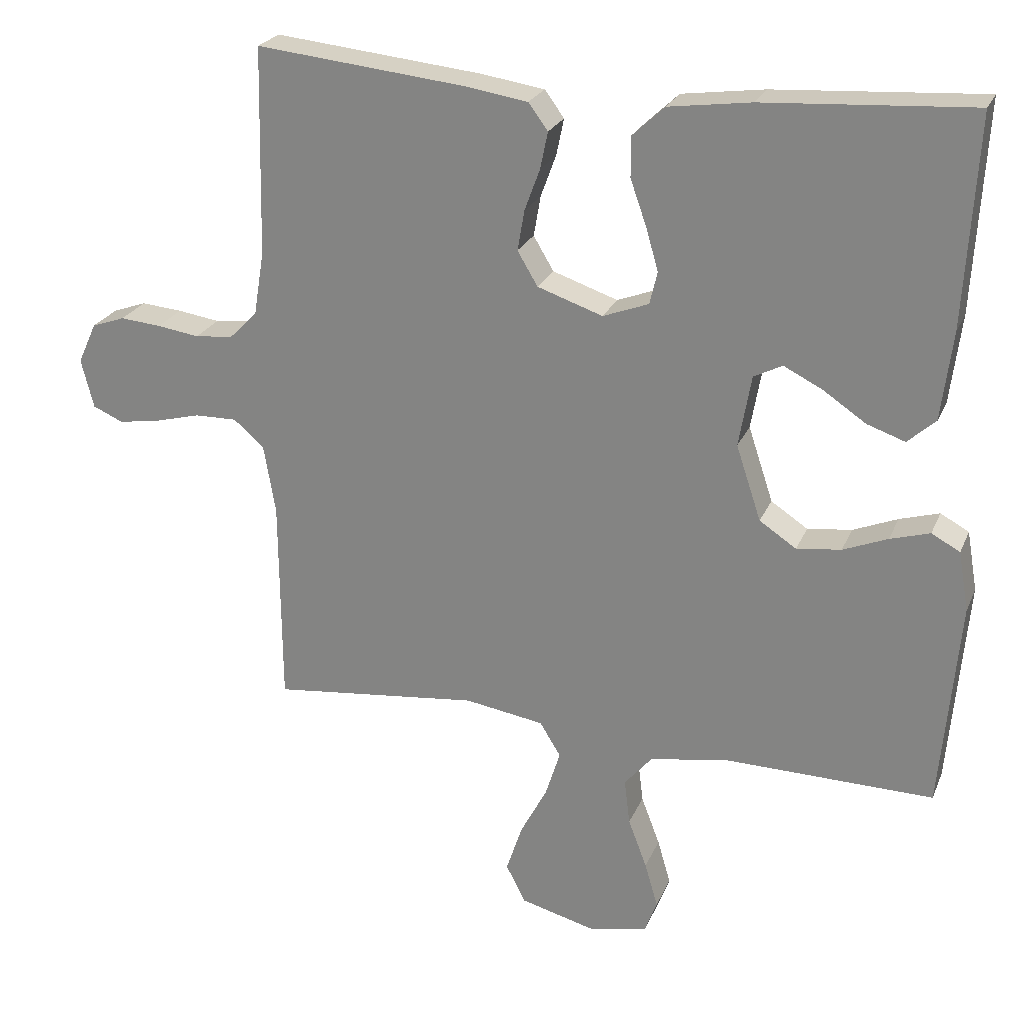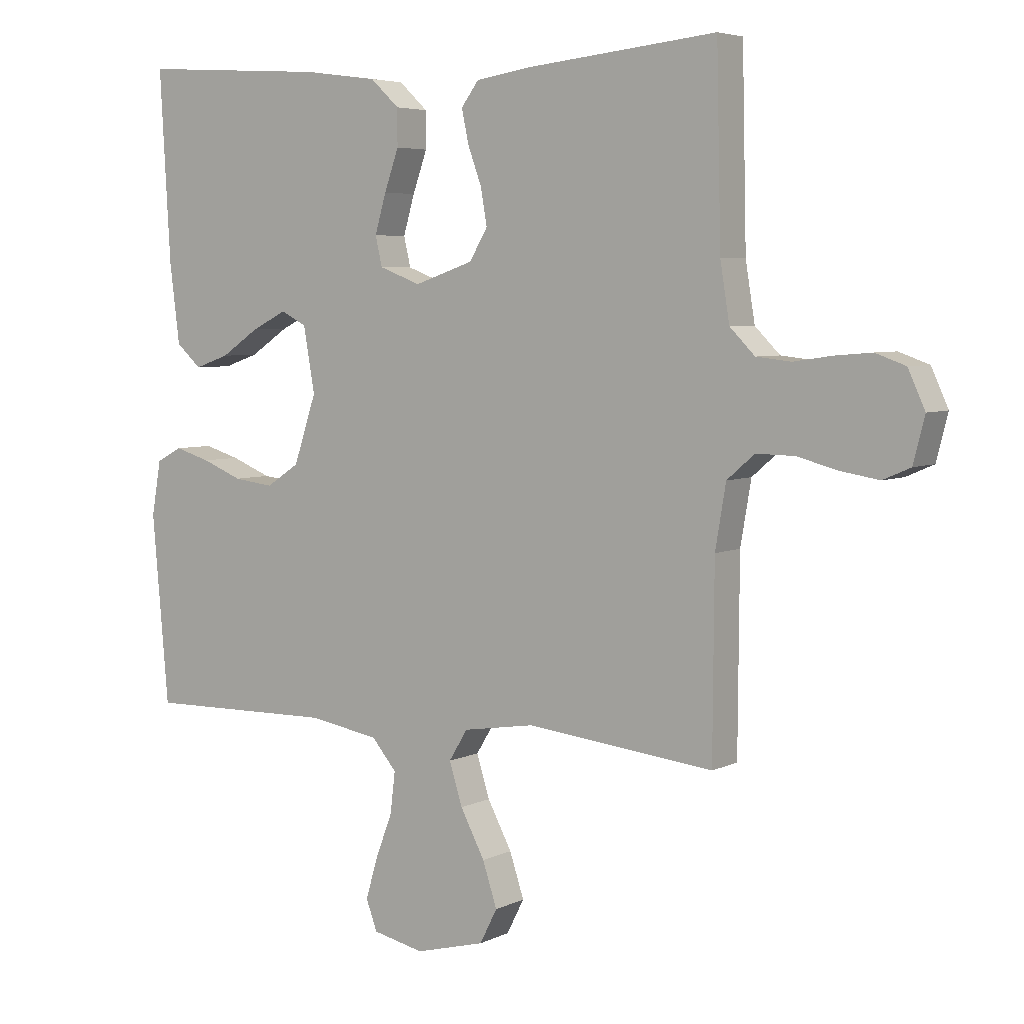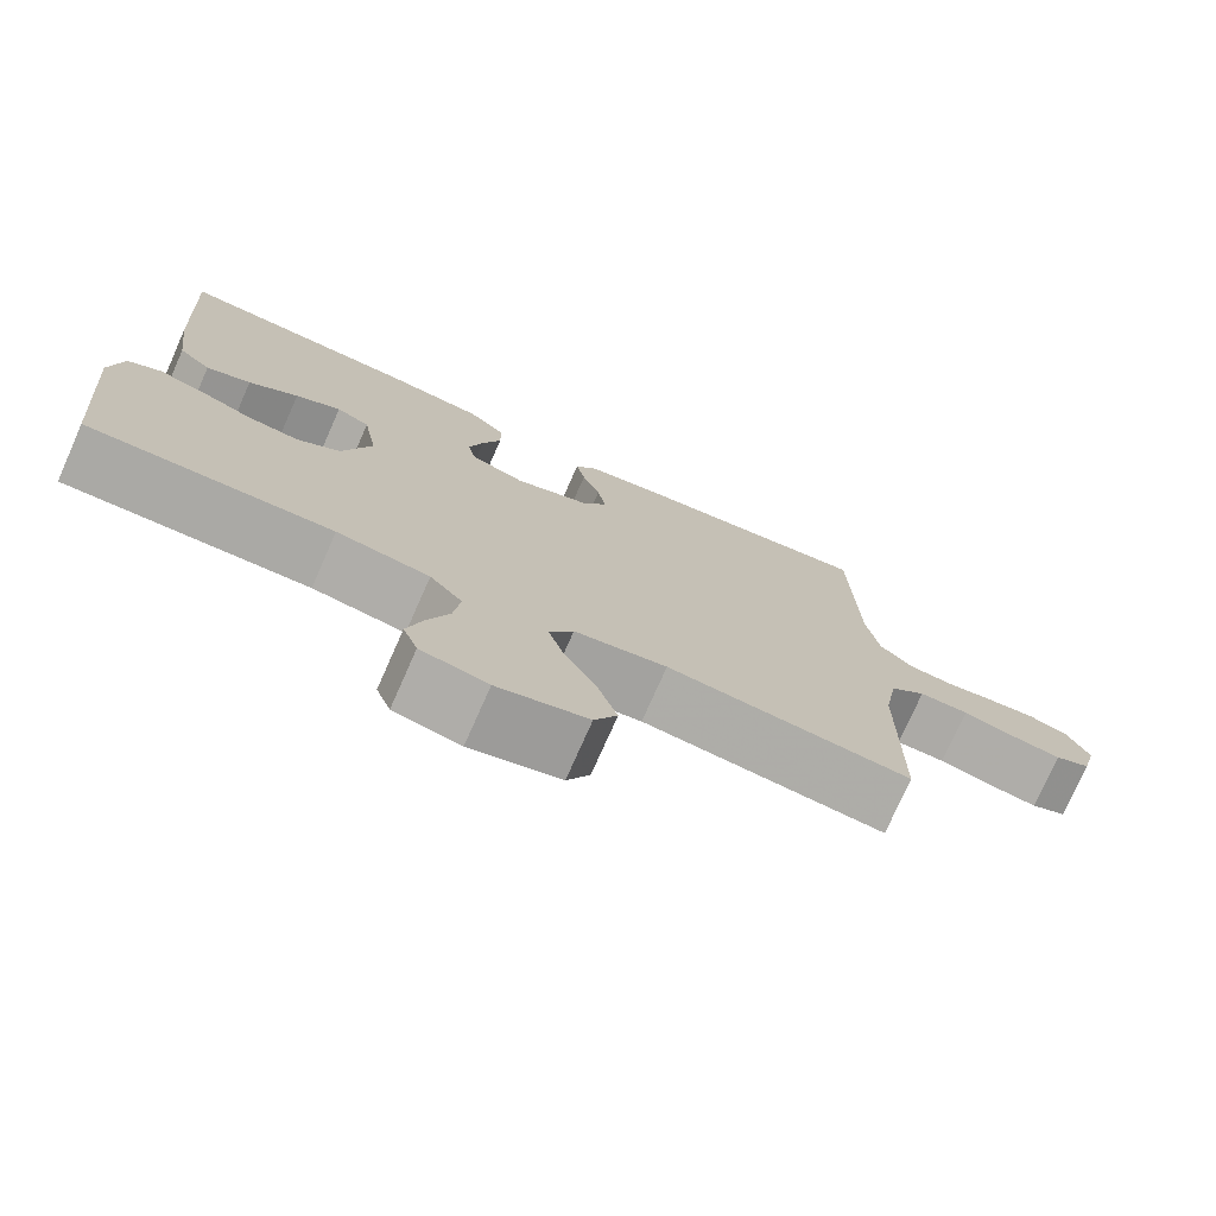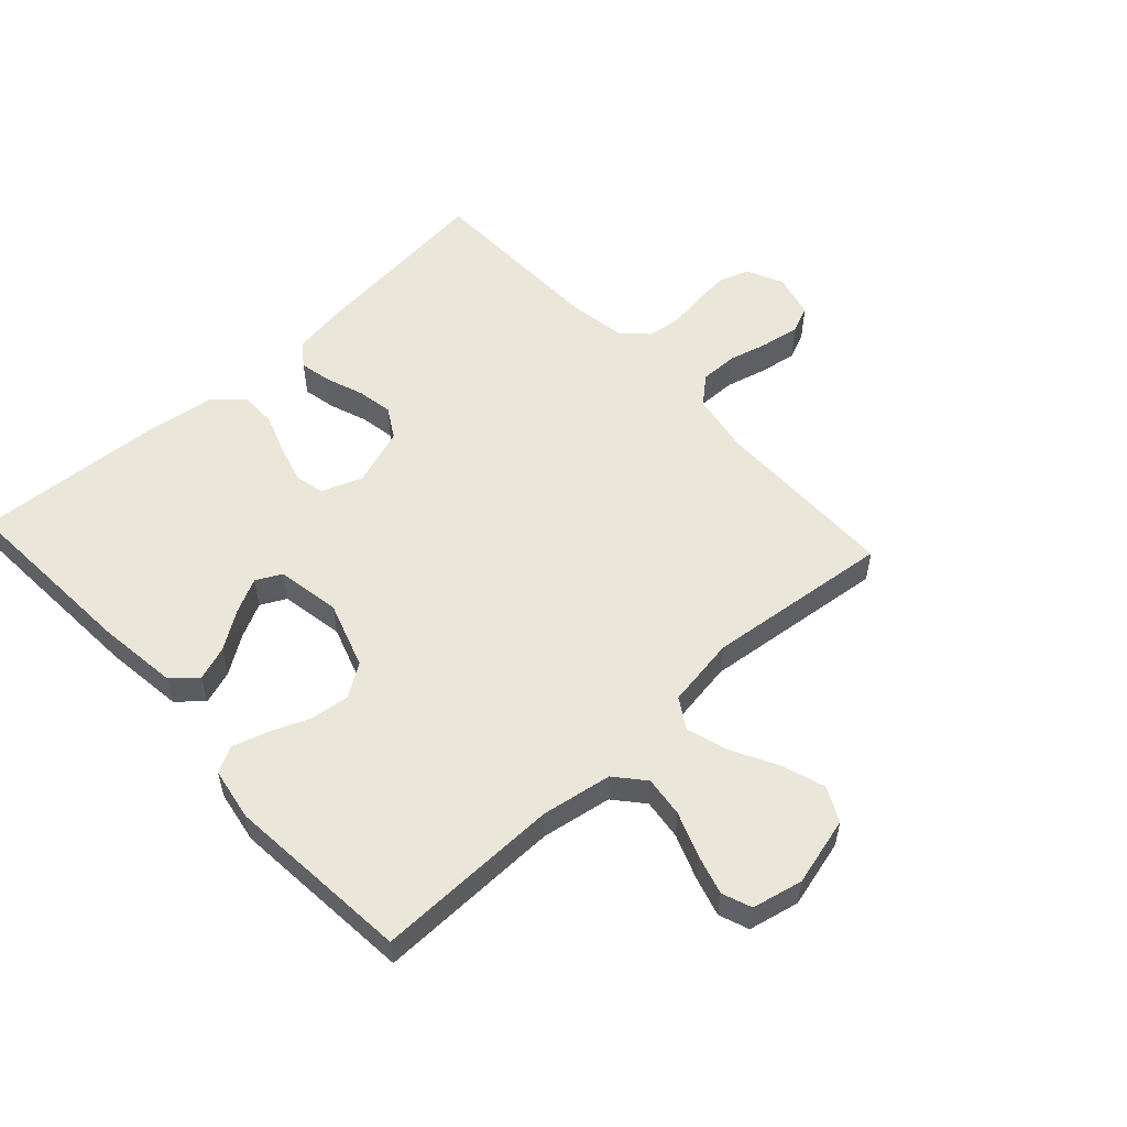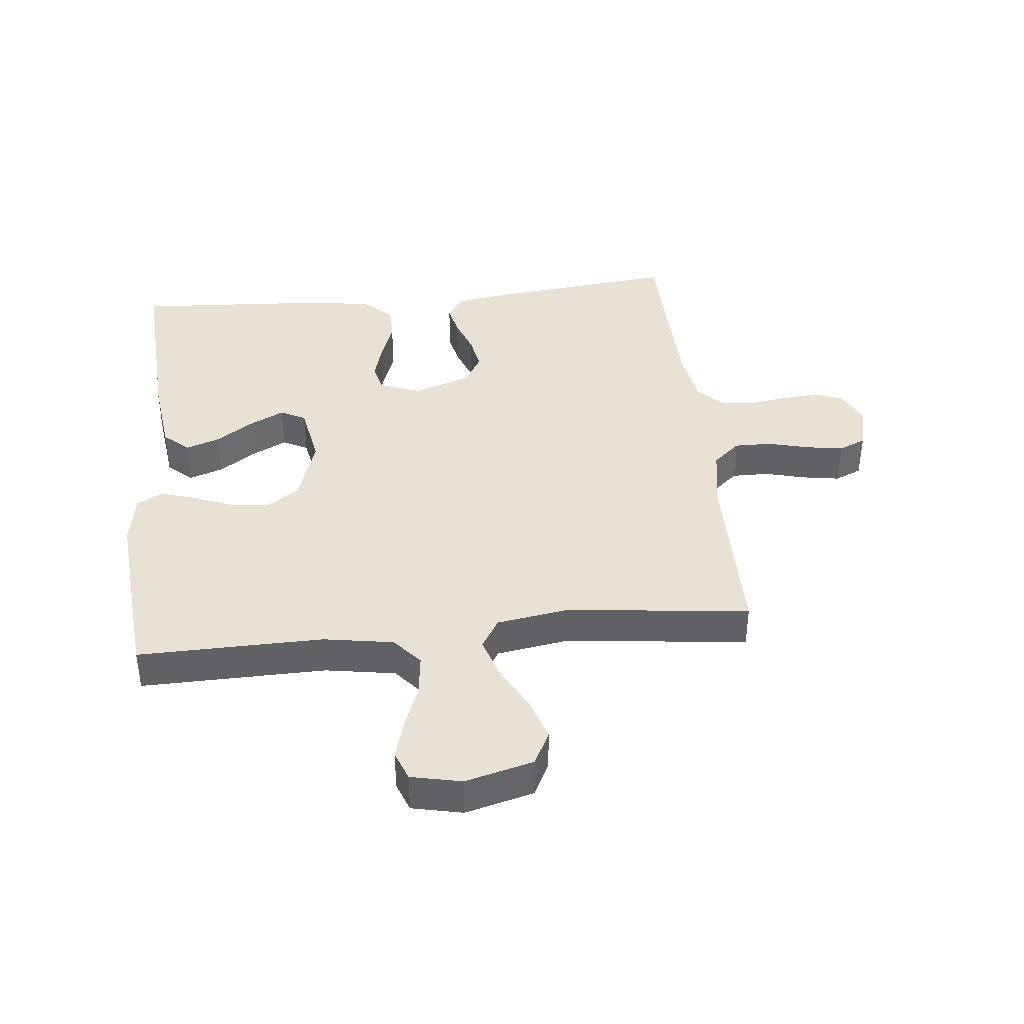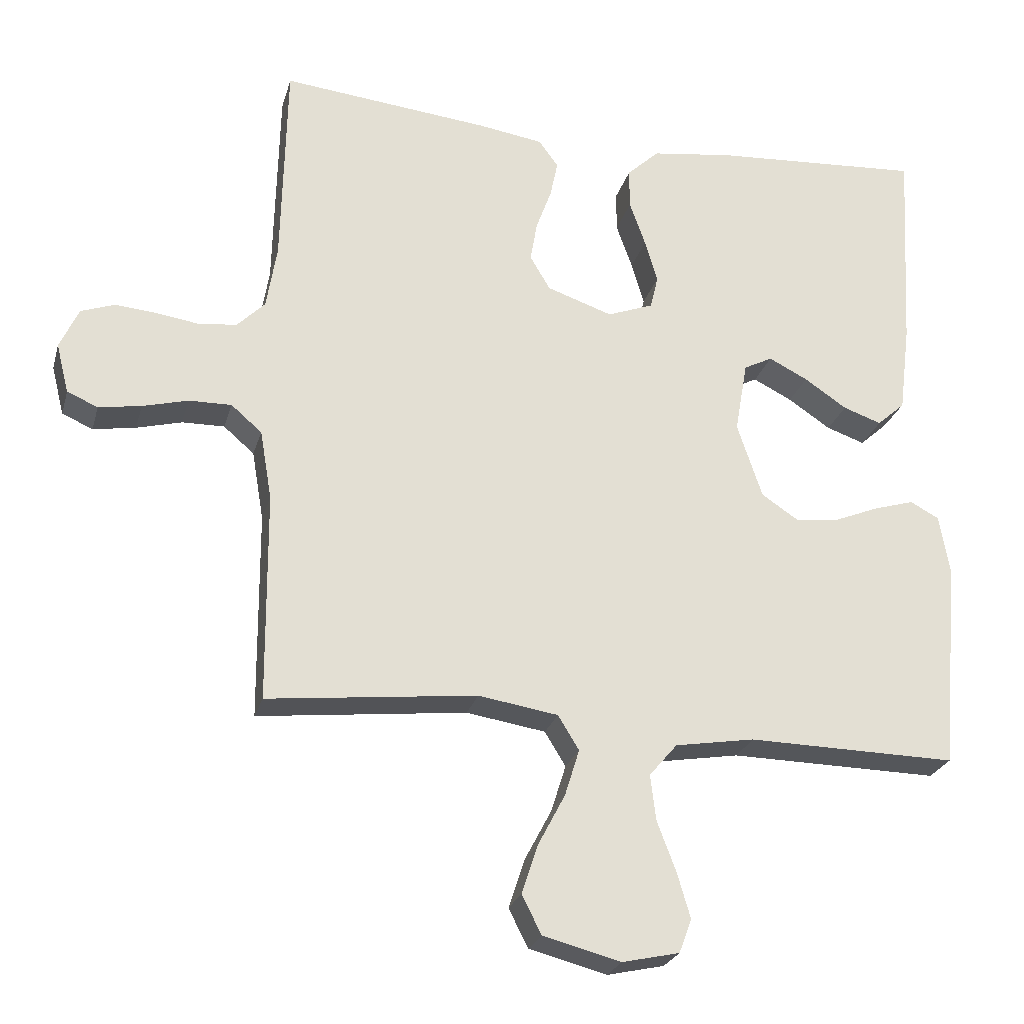
<metadata>
{"format":"obj","ext":"obj","renderer":"f3d","projection":"perspective","resolution":1024,"background":"white","views":[{"elev":24.1,"azim":19.0,"up":"+Z"},{"elev":5.1,"azim":-145.5,"up":"+Z"},{"elev":-75.7,"azim":156.1,"up":"+Z"},{"elev":54.9,"azim":137.4,"up":"+Y"},{"elev":39.8,"azim":174.0,"up":"+Y"},{"elev":-24.9,"azim":-14.6,"up":"+Z"}]}
</metadata>
<code>
v -0.5 0.07 -0.5
v -0.502 0.07 -0.2
v -0.519 0.07 -0.1
v -0.563 0.07 -0.062
v -0.624 0.07 -0.063
v -0.689 0.07 -0.08
v -0.75 0.07 -0.09
v -0.794 0.07 -0.071
v -0.812 0.07 0
v -0.785 0.07 0.059
v -0.737 0.07 0.076
v -0.678 0.07 0.071
v -0.617 0.07 0.062
v -0.562 0.07 0.068
v -0.522 0.07 0.108
v -0.507 0.07 0.2
v -0.5 0.07 0.5
v -0.2 0.07 0.469
v -0.108 0.07 0.455
v -0.08 0.07 0.417
v -0.091 0.07 0.364
v -0.113 0.07 0.304
v -0.123 0.07 0.246
v -0.094 0.07 0.197
v 0 0.07 0.165
v 0.066 0.07 0.19
v 0.077 0.07 0.237
v 0.059 0.07 0.299
v 0.036 0.07 0.364
v 0.036 0.07 0.422
v 0.082 0.07 0.465
v 0.2 0.07 0.481
v 0.5 0.07 0.5
v 0.483 0.07 0.2
v 0.467 0.07 0.072
v 0.427 0.07 0.036
v 0.372 0.07 0.055
v 0.311 0.07 0.096
v 0.255 0.07 0.124
v 0.214 0.07 0.103
v 0.196 0.07 0
v 0.232 0.07 -0.108
v 0.285 0.07 -0.143
v 0.349 0.07 -0.135
v 0.413 0.07 -0.109
v 0.47 0.07 -0.092
v 0.511 0.07 -0.114
v 0.526 0.07 -0.2
v 0.5 0.07 -0.5
v 0.2 0.07 -0.495
v 0.086 0.07 -0.514
v 0.046 0.07 -0.561
v 0.054 0.07 -0.627
v 0.081 0.07 -0.698
v 0.1 0.07 -0.763
v 0.082 0.07 -0.811
v 0 0.07 -0.829
v -0.111 0.07 -0.8
v -0.139 0.07 -0.745
v -0.116 0.07 -0.675
v -0.077 0.07 -0.601
v -0.056 0.07 -0.534
v -0.086 0.07 -0.485
v -0.2 0.07 -0.467
v -0.5 0 -0.5
v -0.502 0 -0.2
v -0.519 0 -0.1
v -0.563 0 -0.062
v -0.624 0 -0.063
v -0.689 0 -0.08
v -0.75 0 -0.09
v -0.794 0 -0.071
v -0.812 0 0
v -0.785 0 0.059
v -0.737 0 0.076
v -0.678 0 0.071
v -0.617 0 0.062
v -0.562 0 0.068
v -0.522 0 0.108
v -0.507 0 0.2
v -0.5 0 0.5
v -0.2 0 0.469
v -0.108 0 0.455
v -0.08 0 0.417
v -0.091 0 0.364
v -0.113 0 0.304
v -0.123 0 0.246
v -0.094 0 0.197
v 0 0 0.165
v 0.066 0 0.19
v 0.077 0 0.237
v 0.059 0 0.299
v 0.036 0 0.364
v 0.036 0 0.422
v 0.082 0 0.465
v 0.2 0 0.481
v 0.5 0 0.5
v 0.483 0 0.2
v 0.467 0 0.072
v 0.427 0 0.036
v 0.372 0 0.055
v 0.311 0 0.096
v 0.255 0 0.124
v 0.214 0 0.103
v 0.196 0 0
v 0.232 0 -0.108
v 0.285 0 -0.143
v 0.349 0 -0.135
v 0.413 0 -0.109
v 0.47 0 -0.092
v 0.511 0 -0.114
v 0.526 0 -0.2
v 0.5 0 -0.5
v 0.2 0 -0.495
v 0.086 0 -0.514
v 0.046 0 -0.561
v 0.054 0 -0.627
v 0.081 0 -0.698
v 0.1 0 -0.763
v 0.082 0 -0.811
v 0 0 -0.829
v -0.111 0 -0.8
v -0.139 0 -0.745
v -0.116 0 -0.675
v -0.077 0 -0.601
v -0.056 0 -0.534
v -0.086 0 -0.485
v -0.2 0 -0.467
f 58 59 60 61
f 58 61 62
f 57 58 62
f 56 57 62
f 53 54 55 56
f 53 56 62
f 52 53 62 63
f 47 48 49 50
f 47 50 51
f 44 45 46 47
f 44 47 51
f 43 44 51 52
f 35 36 37 38
f 35 38 39
f 34 35 39
f 33 34 39
f 32 33 39 40
f 28 29 30 31
f 27 28 31 32
f 26 27 32 40
f 19 20 21 22
f 19 22 23
f 16 17 18 19
f 15 16 19 23
f 14 15 23 24
f 10 11 12 13
f 8 9 10 13
f 8 13 14
f 5 6 7 8
f 5 8 14 24
f 64 1 2
f 63 64 2 3
f 42 43 52 63
f 41 42 63 3
f 25 26 40 41
f 4 5 24 25
f 3 4 25 41
f 125 124 123 122
f 126 125 122
f 126 122 121
f 126 121 120
f 120 119 118 117
f 126 120 117
f 127 126 117 116
f 114 113 112 111
f 115 114 111
f 111 110 109 108
f 115 111 108
f 116 115 108 107
f 102 101 100 99
f 103 102 99
f 103 99 98
f 103 98 97
f 104 103 97 96
f 95 94 93 92
f 96 95 92 91
f 104 96 91 90
f 86 85 84 83
f 87 86 83
f 83 82 81 80
f 87 83 80 79
f 88 87 79 78
f 77 76 75 74
f 77 74 73 72
f 78 77 72
f 72 71 70 69
f 88 78 72 69
f 66 65 128
f 67 66 128 127
f 127 116 107 106
f 67 127 106 105
f 105 104 90 89
f 89 88 69 68
f 105 89 68 67
f 1 65 66 2
f 2 66 67 3
f 3 67 68 4
f 4 68 69 5
f 5 69 70 6
f 6 70 71 7
f 7 71 72 8
f 8 72 73 9
f 9 73 74 10
f 10 74 75 11
f 11 75 76 12
f 12 76 77 13
f 13 77 78 14
f 14 78 79 15
f 15 79 80 16
f 16 80 81 17
f 17 81 82 18
f 18 82 83 19
f 19 83 84 20
f 20 84 85 21
f 21 85 86 22
f 22 86 87 23
f 23 87 88 24
f 24 88 89 25
f 25 89 90 26
f 26 90 91 27
f 27 91 92 28
f 28 92 93 29
f 29 93 94 30
f 30 94 95 31
f 31 95 96 32
f 32 96 97 33
f 33 97 98 34
f 34 98 99 35
f 35 99 100 36
f 36 100 101 37
f 37 101 102 38
f 38 102 103 39
f 39 103 104 40
f 40 104 105 41
f 41 105 106 42
f 42 106 107 43
f 43 107 108 44
f 44 108 109 45
f 45 109 110 46
f 46 110 111 47
f 47 111 112 48
f 48 112 113 49
f 49 113 114 50
f 50 114 115 51
f 51 115 116 52
f 52 116 117 53
f 53 117 118 54
f 54 118 119 55
f 55 119 120 56
f 56 120 121 57
f 57 121 122 58
f 58 122 123 59
f 59 123 124 60
f 60 124 125 61
f 61 125 126 62
f 62 126 127 63
f 63 127 128 64
f 64 128 65 1

</code>
